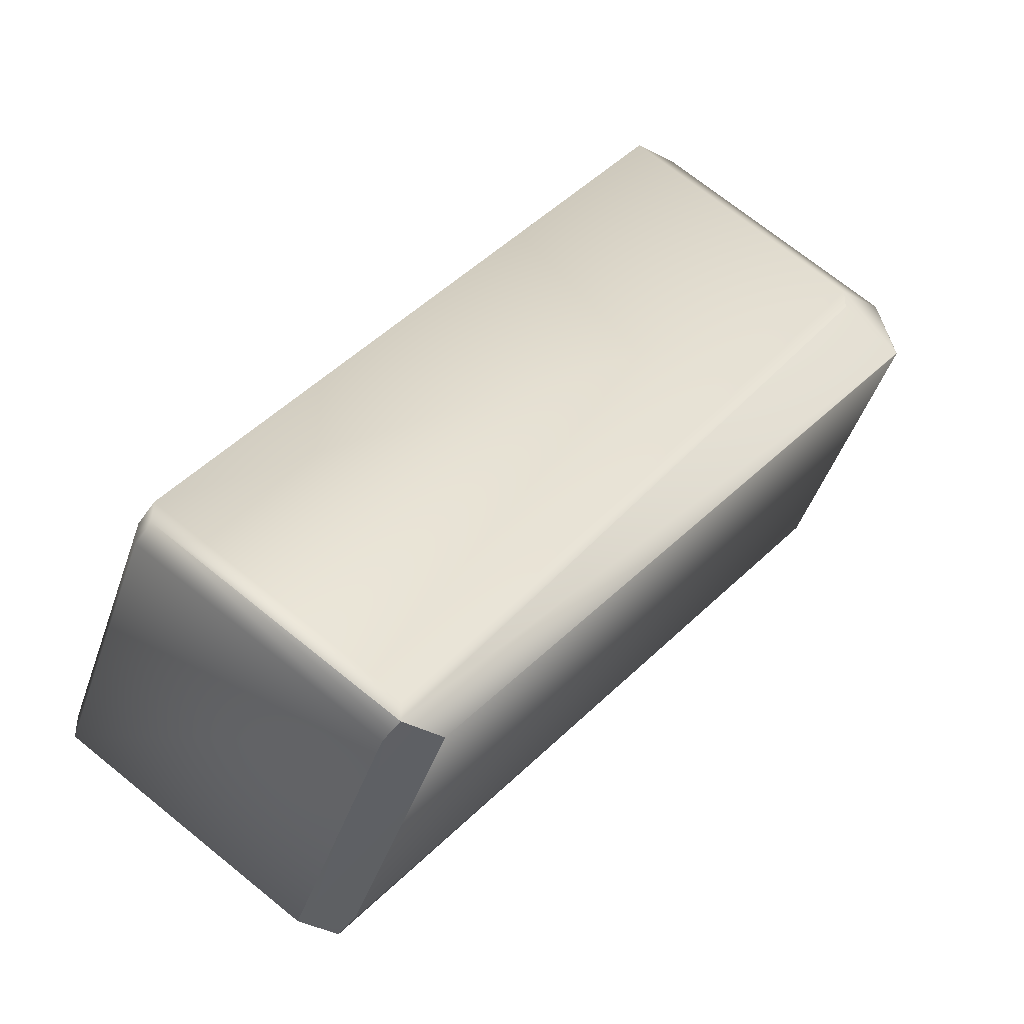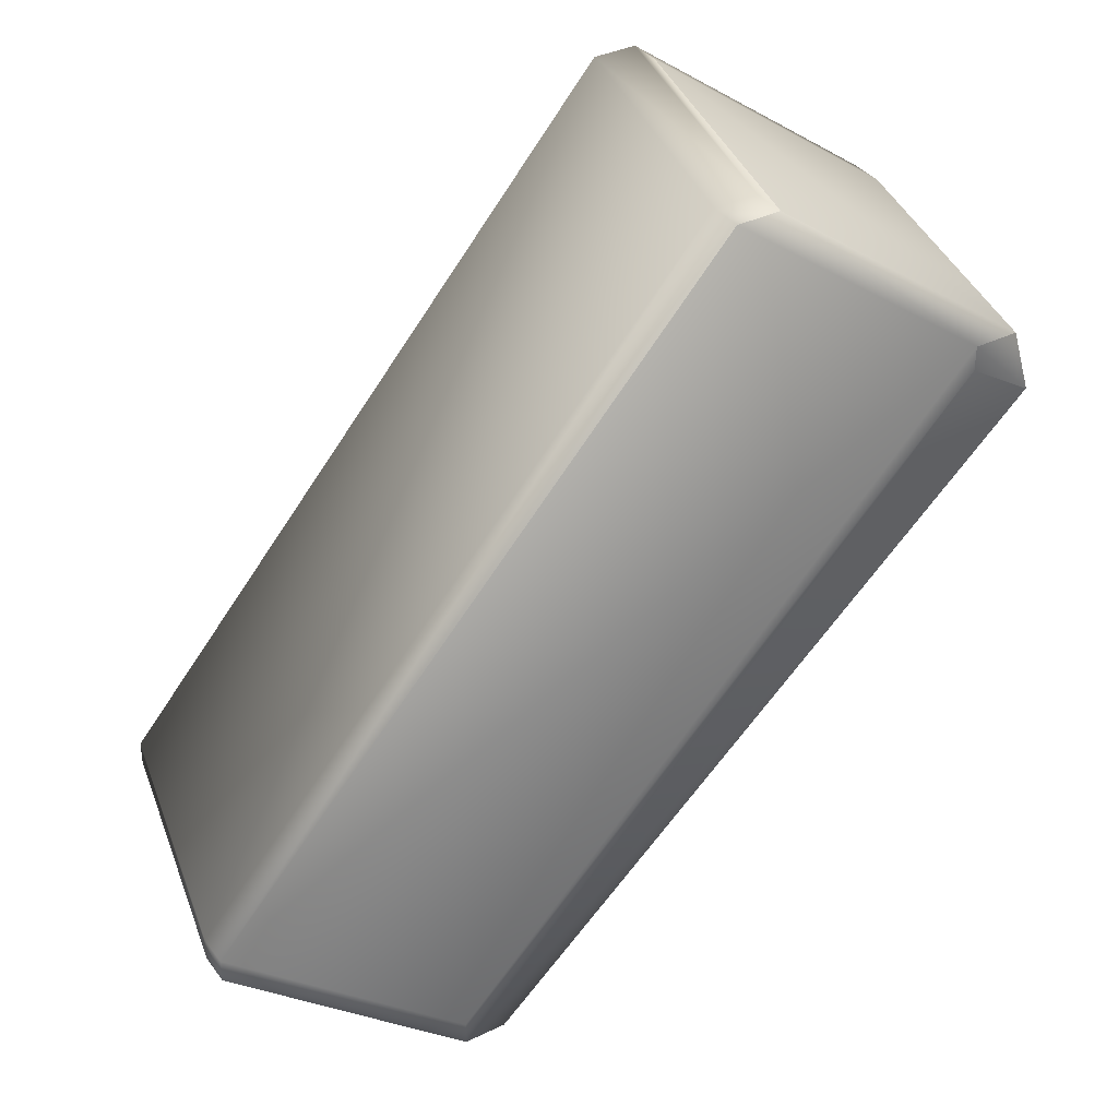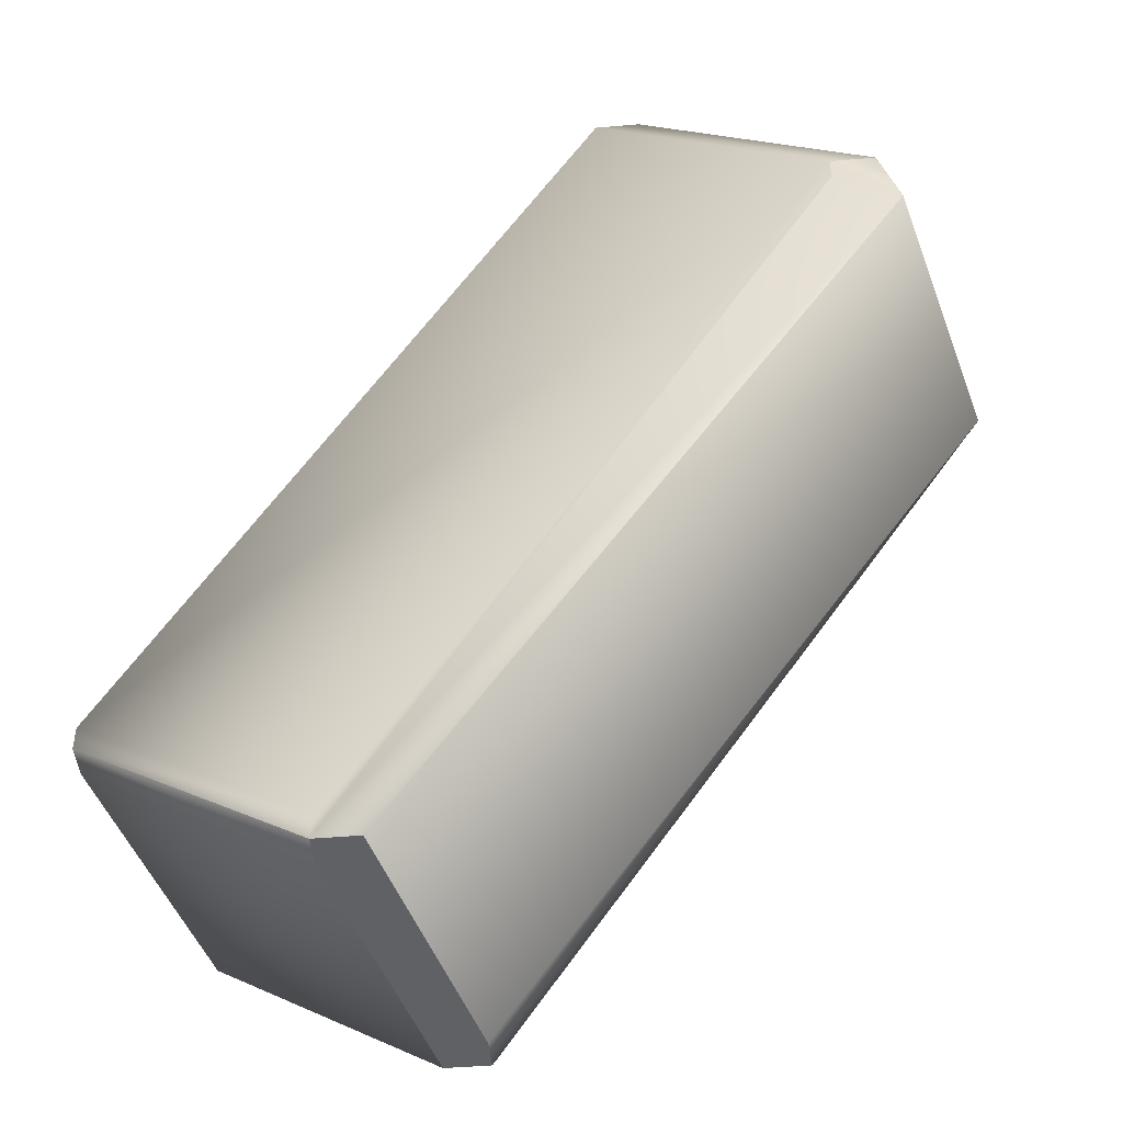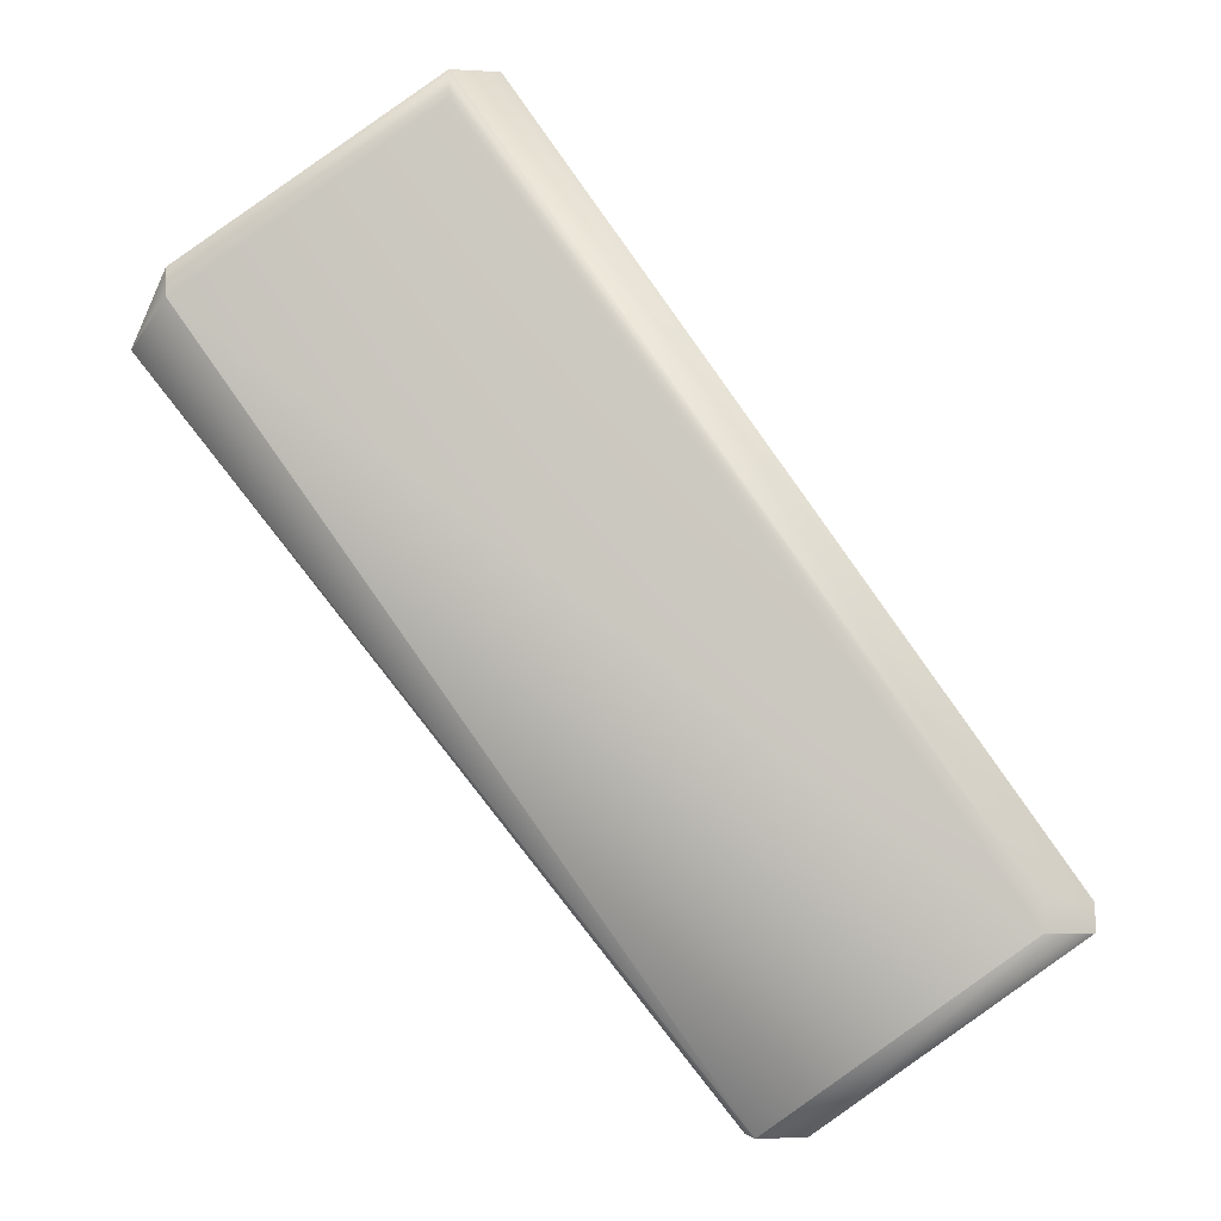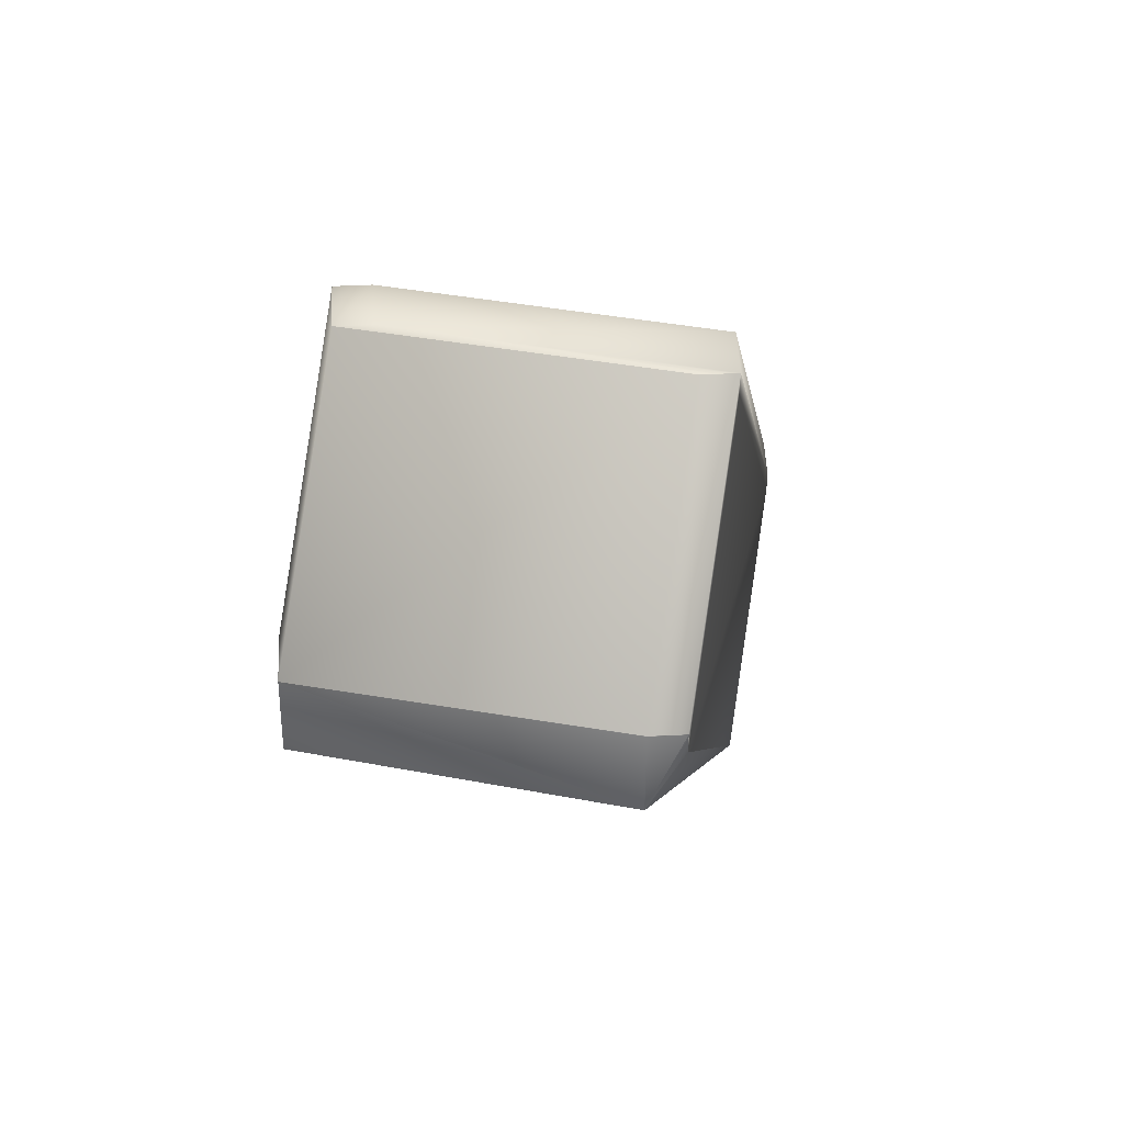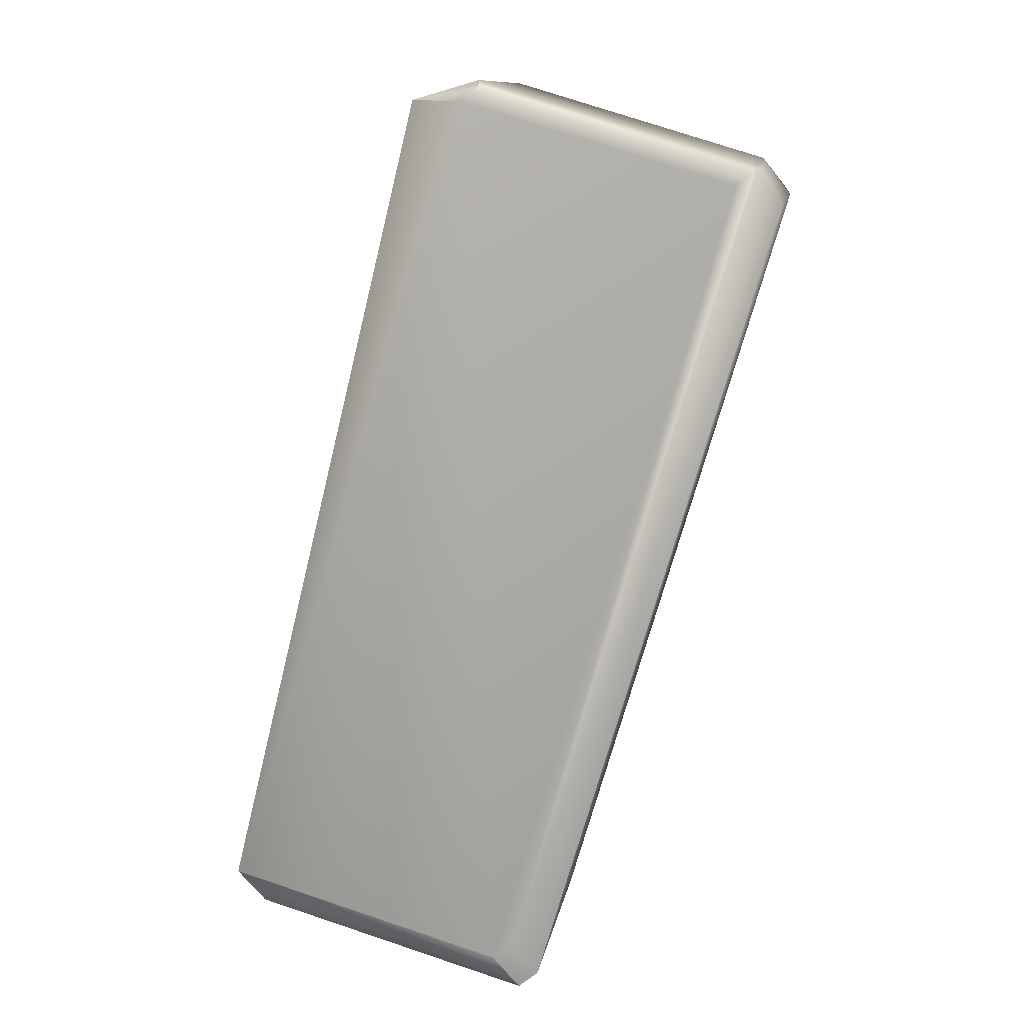
<metadata>
{"format":"obj","ext":"obj","renderer":"f3d","projection":"perspective","resolution":1024,"background":"white","views":[{"elev":-42.7,"azim":148.9,"up":"+Z"},{"elev":36.8,"azim":148.0,"up":"+Z"},{"elev":-46.2,"azim":-174.4,"up":"+Z"},{"elev":-4.0,"azim":-11.8,"up":"+Z"},{"elev":51.7,"azim":-92.9,"up":"+Z"},{"elev":-69.9,"azim":-51.1,"up":"+Y"}]}
</metadata>
<code>
v -0.1662 0.07789 0.427
v -0.1659 0.07789 0.427
v -0.1659 0.07789 0.4268
v -0.1662 0.07789 0.4268
v -0.1897 -0.01415 0.427
v -0.1598 0.07766 0.4477
v -0.1598 0.07766 0.4477
v -0.1598 0.07766 0.4477
v -0.1598 0.07766 0.4477
v -0.1897 -0.01429 0.4268
v -0.1897 -0.01415 0.4268
v -0.02941 -0.05022 0.2184
v -0.1897 -0.01429 0.427
v -0.1814 -0.02543 0.4397
v -0.1814 -0.02545 0.4398
v -0.02941 -0.06084 0.2184
v -0.1457 0.07766 0.4477
v -0.1457 0.07766 0.4398
v 0.006269 0.04231 0.2184
v -0.007873 0.04231 0.2184
v -0.1814 -0.02541 0.4476
v -0.1814 -0.01487 0.4476
v -0.1814 -0.02543 0.4477
v -0.1814 -0.01487 0.4477
v -0.1814 -0.02545 0.4477
v -0.1814 -0.01487 0.4477
v -0.1813 -0.02547 0.4398
v -0.1813 -0.02547 0.4477
v -0.1813 -0.01487 0.4477
v -0.007854 0.04229 0.2184
v -0.01528 -0.05024 0.2184
v -0.02939 -0.05024 0.2184
v 0.006263 0.04229 0.2184
v -0.007864 0.0423 0.2184
v 0.006267 0.0423 0.2184
v -0.02939 -0.06084 0.2184
v -0.01528 -0.06084 0.2184
v -0.01527 -0.06084 0.2184
v -0.0294 -0.06084 0.2184
v 0.006263 0.03169 0.2184
v 0.006267 0.03169 0.2184
v -0.1813 -0.02548 0.4398
v -0.1813 -0.02548 0.4477
v -0.1813 -0.01487 0.4477
v -0.1598 0.07766 0.4478
v -0.0294 -0.05023 0.2184
v -0.00787 0.04231 0.2184
v 0.006269 0.04231 0.2184
v 0.006269 0.03169 0.2184
v -0.01527 -0.06084 0.2184
v -0.02941 -0.06084 0.2184
v -0.1813 -0.02549 0.4398
v -0.1813 -0.02549 0.4478
v -0.1813 -0.01487 0.4478
v -0.1456 0.07766 0.4478
v -0.1456 0.07766 0.4398
v -0.02941 -0.05022 0.2184
v -0.1598 0.07766 0.4478
v -0.1456 0.07766 0.4478
v -0.1456 0.07766 0.4398
v 0.05799 -0.07789 0.2714
v 0.04385 -0.07789 0.2714
v 0.04385 -0.07789 0.2714
v 0.04385 -0.07789 0.2794
v 0.05799 -0.07789 0.2794
v 0.05799 -0.07789 0.2714
v 0.05799 -0.07789 0.2794
v -0.08653 0.06061 0.5007
v -0.1081 -0.03192 0.5007
v -0.08652 0.06061 0.5008
v -0.1081 -0.04254 0.4928
v -0.1813 -0.02549 0.4398
v 0.07952 0.02526 0.2714
v -0.1081 -0.04254 0.5007
v -0.1813 -0.02549 0.4478
v -0.1081 -0.04254 0.5008
v -0.1081 -0.03192 0.5008
v -0.09391 -0.04254 0.5008
v -0.108 -0.04254 0.5008
v -0.1813 -0.01487 0.4478
v 0.07952 0.01464 0.2714
v 0.006269 0.04231 0.2264
v -0.07238 0.06061 0.5008
v 0.07952 0.02526 0.2794
v -0.108 -0.03192 0.5008
v 0.07952 0.01464 0.2794
v -0.07238 0.04999 0.5008
v -0.08651 0.06061 0.5008
v -0.07238 0.06061 0.5008
v -0.08651 0.04999 0.5008
f 1 2 3
f 1 3 4
f 1 5 6
f 1 4 5
f 1 6 7
f 1 7 8
f 1 8 9
f 1 9 2
f 10 11 12
f 10 13 11
f 10 14 13
f 10 15 14
f 10 16 15
f 10 12 16
f 2 9 17
f 2 17 18
f 2 18 3
f 3 18 19
f 3 20 4
f 3 19 20
f 11 13 5
f 11 5 4
f 11 4 20
f 11 20 12
f 13 21 22
f 13 22 5
f 13 14 23
f 13 23 21
f 5 22 24
f 5 24 8
f 5 7 6
f 5 8 7
f 21 23 24
f 21 24 22
f 14 15 23
f 23 25 26
f 23 26 24
f 23 15 25
f 24 26 9
f 24 9 8
f 25 15 27
f 25 28 29
f 25 29 26
f 25 27 28
f 26 29 9
f 15 16 27
f 30 31 32
f 30 33 31
f 30 32 34
f 30 34 35
f 30 35 33
f 36 37 38
f 36 32 37
f 36 39 32
f 36 38 39
f 31 33 40
f 31 37 32
f 31 40 37
f 33 41 40
f 33 35 41
f 28 27 42
f 28 43 44
f 28 42 43
f 28 44 29
f 37 40 38
f 29 44 45
f 29 45 9
f 40 41 38
f 32 39 46
f 32 46 34
f 27 16 42
f 34 46 47
f 34 47 48
f 34 48 35
f 41 35 49
f 41 50 38
f 41 49 50
f 9 45 17
f 39 38 50
f 39 51 46
f 39 50 51
f 43 42 52
f 43 52 53
f 43 53 54
f 43 54 44
f 35 48 49
f 17 55 56
f 17 45 55
f 17 56 18
f 42 16 52
f 18 56 19
f 46 51 57
f 46 57 47
f 44 54 45
f 55 45 58
f 55 59 60
f 55 58 59
f 55 60 56
f 61 62 63
f 61 64 62
f 61 65 64
f 61 66 67
f 61 63 66
f 61 67 65
f 68 69 70
f 68 58 69
f 68 70 58
f 47 57 20
f 47 20 19
f 47 19 48
f 62 64 71
f 62 16 63
f 62 71 72
f 62 72 16
f 45 54 58
f 51 50 63
f 51 63 16
f 51 16 57
f 48 73 49
f 48 19 73
f 74 69 75
f 74 76 77
f 74 75 76
f 74 77 69
f 52 16 72
f 52 72 53
f 64 65 78
f 64 76 71
f 64 78 79
f 64 79 76
f 50 49 66
f 50 66 63
f 69 58 80
f 69 77 70
f 69 80 75
f 53 75 80
f 53 80 54
f 53 72 75
f 65 67 78
f 49 73 81
f 49 81 66
f 54 80 58
f 57 16 12
f 57 12 20
f 56 60 19
f 59 58 70
f 59 82 60
f 59 83 84
f 59 70 83
f 59 84 82
f 66 81 67
f 82 73 19
f 82 19 60
f 82 84 73
f 76 75 71
f 76 79 85
f 76 85 77
f 73 86 81
f 73 84 86
f 75 72 71
f 86 67 81
f 86 84 87
f 86 78 67
f 86 87 78
f 83 70 88
f 83 88 89
f 83 89 84
f 70 77 88
f 77 85 88
f 84 89 87
f 78 87 90
f 78 90 79
f 88 87 89
f 88 85 90
f 88 90 87
f 79 90 85

</code>
